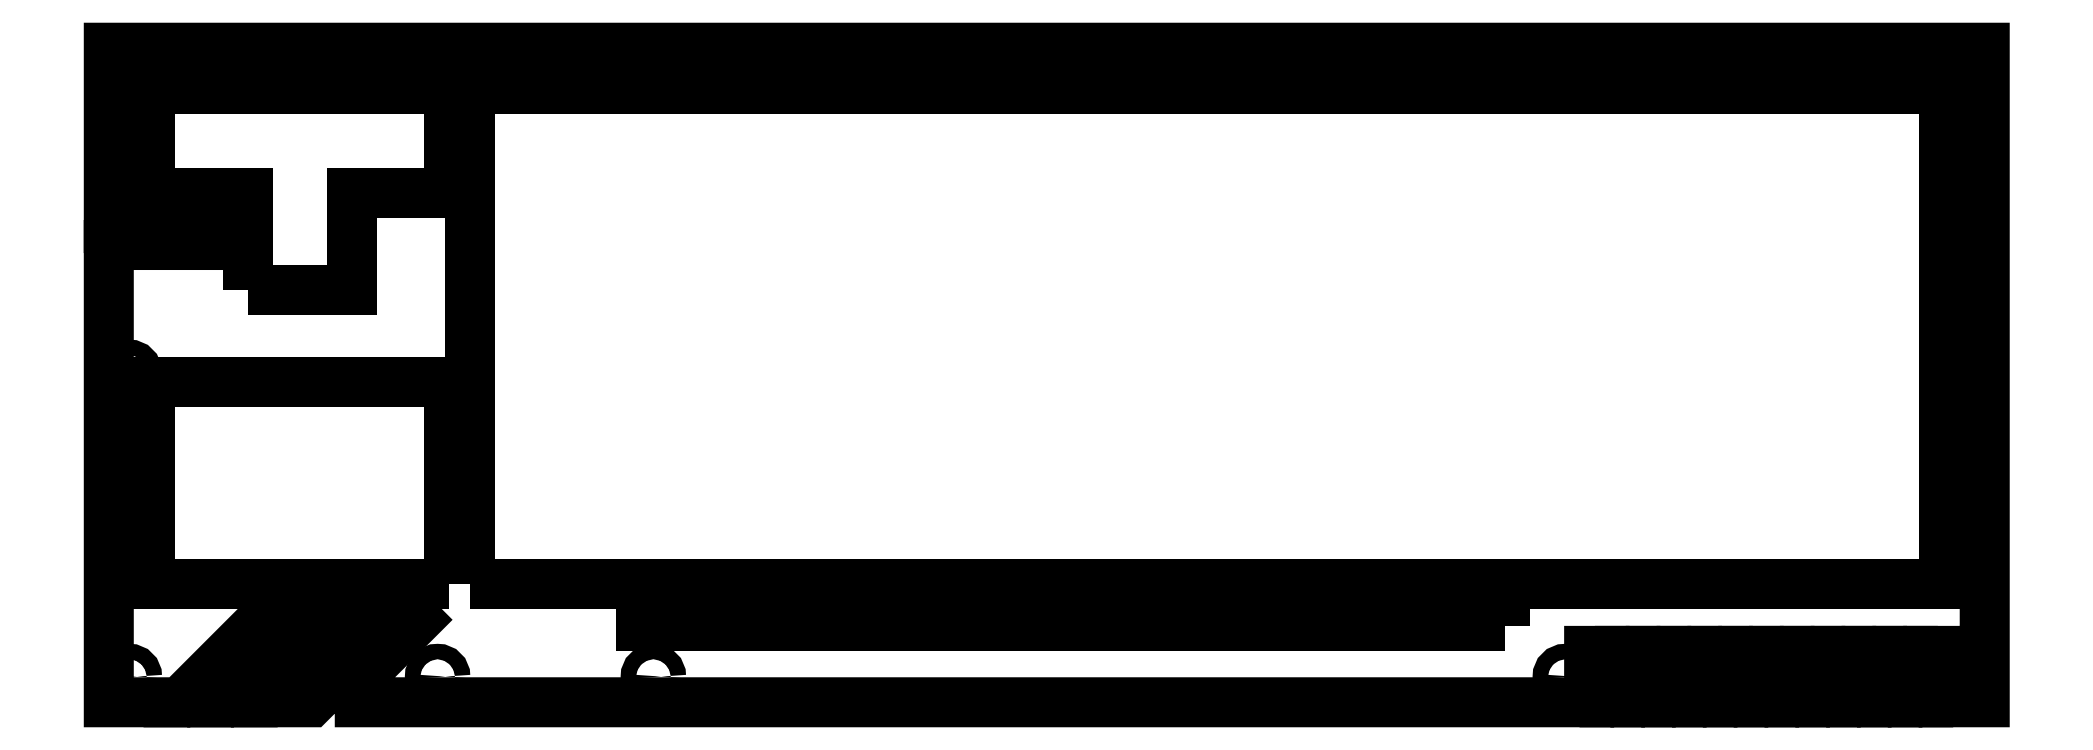
<metadata>
{"format":"dxf","ext":"dxf","renderer":"ezdxf+matplotlib","layout":"modelspace","background":"white","min_lineweight":24,"dpi":150}
</metadata>
<code>
0
SECTION
2
ENTITIES
0
LWPOLYLINE
8
0
90
4
70
1
43
0
10
-104.7
20
-124.5
10
-104.7
20
-121.2
10
-273
20
-121.2
10
-273
20
-124.5
0
LWPOLYLINE
8
0
90
4
70
1
43
0
10
-306.2
20
-116.4
10
-19.34
20
-116.4
10
-19.34
20
-19.99
10
-306.2
20
-19.99
0
LWPOLYLINE
8
0
90
8
70
1
43
0
10
-349.4
20
-59.24
10
-329.2
20
-59.24
10
-329.2
20
-40.19
10
-310.2
20
-40.19
10
-310.2
20
-19.99
10
-368.5
20
-19.99
10
-368.5
20
-40.19
10
-349.4
20
-40.19
0
LWPOLYLINE
8
0
90
4
70
1
43
0
10
-310.2
20
-116.4
10
-310.2
20
-77.14
10
-368.5
20
-77.14
10
-368.5
20
-116.4
0
CIRCLE
8
0
10
-92.97
20
-134.4
30
0
40
1.5
210
0
220
-0
230
1
0
CIRCLE
8
0
10
-372.5
20
-15.99
30
0
40
1.5
210
0
220
-0
230
1
0
CIRCLE
8
0
10
-372.5
20
-75.19
30
0
40
1.5
210
0
220
-0
230
1
0
CIRCLE
8
0
10
-372.5
20
-134.4
30
0
40
1.5
210
0
220
-0
230
1
0
CIRCLE
8
0
10
-312.5
20
-134.4
30
0
40
1.5
210
0
220
-0
230
1
0
CIRCLE
8
0
10
-270.5
20
-134.4
30
0
40
1.5
210
0
220
-0
230
1
0
CIRCLE
8
0
10
-15.34
20
-75.19
30
0
40
1.5
210
0
220
-0
230
1
0
CIRCLE
8
0
10
-193.9
20
-15.99
30
0
40
1.5
210
0
220
-0
230
1
0
CIRCLE
8
0
10
-15.34
20
-134.4
30
0
40
1.5
210
0
220
-0
230
1
0
CIRCLE
8
0
10
-15.34
20
-15.99
30
0
40
1.5
210
0
220
-0
230
1
0
LWPOLYLINE
8
0
90
74
70
1
43
0
10
-332.5
20
-139.4
10
-316.4
20
-123.3
10
-318.8
20
-121
10
-337.2
20
-139.4
10
-341
20
-139.4
10
-324.9
20
-123.3
10
-327.3
20
-121
10
-345.7
20
-139.4
10
-349.5
20
-139.4
10
-333.4
20
-123.3
10
-333.7
20
-123.1
10
-333.6
20
-123.1
10
-335.8
20
-121
10
-354.2
20
-139.4
10
-358
20
-139.4
10
-341.9
20
-123.3
10
-344.3
20
-121
10
-362.7
20
-139.4
10
-376.5
20
-139.4
10
-376.5
20
-50.39
10
-356.5
20
-50.39
10
-356.5
20
-47.09
10
-376.5
20
-47.09
10
-376.5
20
-11.99
10
-11.34
20
-11.99
10
-11.34
20
-139.4
10
-19.34
20
-139.4
10
-19.34
20
-129.4
10
-22.34
20
-129.4
10
-22.34
20
-139.4
10
-25.34
20
-139.4
10
-25.34
20
-129.4
10
-28.34
20
-129.4
10
-28.34
20
-139.4
10
-31.34
20
-139.4
10
-31.34
20
-129.4
10
-34.34
20
-129.4
10
-34.34
20
-139.4
10
-37.34
20
-139.4
10
-37.34
20
-129.4
10
-40.34
20
-129.4
10
-40.34
20
-139.4
10
-43.34
20
-139.4
10
-43.34
20
-129.4
10
-46.34
20
-129.4
10
-46.34
20
-139.4
10
-49.34
20
-139.4
10
-49.34
20
-129.4
10
-52.34
20
-129.4
10
-52.34
20
-139.4
10
-55.34
20
-139.4
10
-55.34
20
-129.4
10
-58.34
20
-129.4
10
-58.34
20
-139.4
10
-61.34
20
-139.4
10
-61.34
20
-129.4
10
-64.34
20
-129.4
10
-64.34
20
-139.4
10
-67.34
20
-139.4
10
-67.34
20
-129.4
10
-70.34
20
-129.4
10
-70.34
20
-139.4
10
-73.34
20
-139.4
10
-73.34
20
-129.4
10
-76.34
20
-129.4
10
-76.34
20
-139.4
10
-79.34
20
-139.4
10
-79.34
20
-129.4
10
-82.34
20
-129.4
10
-82.34
20
-139.4
10
-85.34
20
-139.4
10
-85.34
20
-129.4
10
-88.34
20
-129.4
10
-88.34
20
-139.4
0
ENDSEC
0
EOF

</code>
